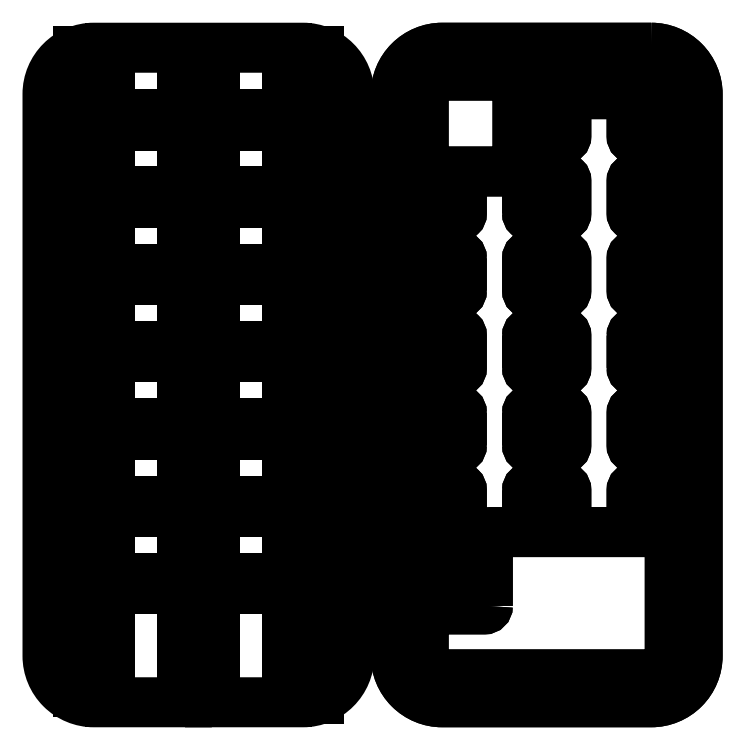
<metadata>
{"format":"dxf","ext":"dxf","renderer":"ezdxf+matplotlib","layout":"modelspace","background":"white","min_lineweight":24,"dpi":150}
</metadata>
<code>
0
SECTION
2
ENTITIES
0
CIRCLE
8
0
10
8
20
251.9
40
5
0
CIRCLE
8
0
10
8
20
30
40
5
0
CIRCLE
8
0
10
122
20
251.9
40
5
0
CIRCLE
8
0
10
122
20
30
40
5
0
LWPOLYLINE
8
0
90
   12
70
    1
43
0
10
70
20
20
10
70
20
2.082e-12
10
110
20
2.132e-14
42
0.4142
10
130
20
20
10
130
20
261.9
42
0.4142
10
110
20
281.9
10
20
20
281.9
42
0.4142
10
-1.421e-14
20
261.9
10
-1.421e-14
20
20
42
0.4142
10
20
20
7.105e-15
10
60
20
-2.039e-12
10
60
20
20
42
-1
0
LWPOLYLINE
8
0
90
    4
70
    1
43
0
10
68
20
38.13
10
68
20
35
42
-1
10
62
20
35
10
62
20
38.13
42
-4.791
0
LINE
8
Engrave
10
130
20
48.6
11
-1.421e-14
21
48.6
0
LINE
8
Engrave
10
130
20
53.5
11
-1.421e-14
21
53.5
0
LINE
8
Engrave
10
130
20
81.9
11
-1.421e-14
21
81.9
0
LINE
8
Engrave
10
-1.421e-14
20
86.8
11
130
21
86.8
0
LINE
8
Engrave
10
130
20
115.2
11
-1.421e-14
21
115.2
0
LINE
8
Engrave
10
-1.421e-14
20
120.1
11
130
21
120.1
0
LINE
8
Engrave
10
130
20
148.5
11
-1.421e-14
21
148.5
0
LINE
8
Engrave
10
-1.421e-14
20
153.4
11
130
21
153.4
0
LINE
8
Engrave
10
130
20
181.8
11
-1.421e-14
21
181.8
0
LINE
8
Engrave
10
-1.421e-14
20
186.7
11
130
21
186.7
0
LINE
8
Engrave
10
130
20
215.1
11
-1.421e-14
21
215.1
0
LINE
8
Engrave
10
-1.421e-14
20
220
11
130
21
220
0
LINE
8
Engrave
10
130
20
248.4
11
-1.421e-14
21
248.4
0
LINE
8
Engrave
10
-1.421e-14
20
253.3
11
130
21
253.3
0
LINE
8
Engrave
10
13
20
4.461
11
13
21
280.6
0
LINE
8
Engrave
10
27
20
281.9
11
27
21
-3.411e-13
0
LINE
8
Engrave
10
58
20
-1.926e-12
11
58
21
281.9
0
LINE
8
Engrave
10
72
20
1.982e-12
11
72
21
281.9
0
LINE
8
Engrave
10
103
20
3.766e-13
11
103
21
281.9
0
LINE
8
Engrave
10
117
20
280.6
11
117
21
1.265
0
CIRCLE
8
0
10
158
20
251.9
40
1.6
0
CIRCLE
8
0
10
272
20
251.9
40
1.6
0
CIRCLE
8
0
10
272
20
30
40
1.6
0
CIRCLE
8
0
10
158
20
30
40
1.6
0
LWPOLYLINE
8
0
90
   12
70
    1
43
0
10
202.4
20
260.4
42
-0.4142
10
203.9
20
261.9
10
266.5
20
261.9
42
0.4142
10
268
20
263.4
10
268
20
268.4
42
0.4142
10
266.5
20
269.9
10
163.5
20
269.9
42
0.4142
10
162
20
268.4
10
162
20
230.1
42
0.4142
10
163.5
20
228.6
10
200.9
20
228.6
42
0.4142
10
202.4
20
230.1
0
LWPOLYLINE
8
0
90
   12
70
    1
43
0
10
189.6
20
41.5
42
-0.4142
10
188.1
20
40
10
163.5
20
40
42
0.4142
10
162
20
38.5
10
162
20
13.5
42
0.4142
10
163.5
20
12
10
266.5
20
12
42
0.4142
10
268
20
13.5
10
268
20
71.8
42
0.4142
10
266.5
20
73.3
10
191.1
20
73.3
42
0.4142
10
189.6
20
71.8
0
LWPOLYLINE
8
0
90
    8
70
    1
43
0
10
206.5
20
157.9
10
206.5
20
144
42
0.4142
10
208
20
142.5
10
221.9
20
142.5
42
0.4142
10
223.4
20
144
10
223.4
20
157.9
42
0.4142
10
221.9
20
159.4
10
208
20
159.4
42
0.4142
0
LWPOLYLINE
8
0
90
    8
70
    1
43
0
10
206.5
20
257.8
10
206.5
20
243.9
42
0.4142
10
208
20
242.4
10
221.9
20
242.4
42
0.4142
10
223.4
20
243.9
10
223.4
20
257.8
42
0.4142
10
221.9
20
259.3
10
208
20
259.3
42
0.4142
0
LWPOLYLINE
8
0
90
    8
70
    1
43
0
10
253
20
75.9
10
266.9
20
75.9
42
0.4142
10
268.4
20
77.4
10
268.4
20
91.3
42
0.4142
10
266.9
20
92.8
10
253
20
92.8
42
0.4142
10
251.5
20
91.3
10
251.5
20
77.4
42
0.4142
0
LWPOLYLINE
8
0
90
    8
70
    1
43
0
10
176.9
20
159.4
10
163.1
20
159.4
42
0.4142
10
161.6
20
157.9
10
161.6
20
144
42
0.4142
10
163.1
20
142.5
10
176.9
20
142.5
42
0.4142
10
178.4
20
144
10
178.4
20
157.9
42
0.4142
0
LWPOLYLINE
8
0
90
    8
70
    1
43
0
10
268.4
20
177.3
10
268.4
20
191.2
42
0.4142
10
266.9
20
192.7
10
253
20
192.7
42
0.4142
10
251.5
20
191.2
10
251.5
20
177.3
42
0.4142
10
253
20
175.8
10
266.9
20
175.8
42
0.4142
0
LWPOLYLINE
8
0
90
    8
70
    1
43
0
10
163.1
20
42.6
10
176.9
20
42.6
42
0.4142
10
178.4
20
44.1
10
178.4
20
58
42
0.4142
10
176.9
20
59.5
10
163.1
20
59.5
42
0.4142
10
161.6
20
58
10
161.6
20
44.1
42
0.4142
0
LWPOLYLINE
8
0
90
    8
70
    1
43
0
10
268.4
20
210.6
10
268.4
20
224.5
42
0.4142
10
266.9
20
226
10
253
20
226
42
0.4142
10
251.5
20
224.5
10
251.5
20
210.6
42
0.4142
10
253
20
209.1
10
266.9
20
209.1
42
0.4142
0
LWPOLYLINE
8
0
90
    8
70
    1
43
0
10
178.4
20
110.7
10
178.4
20
124.6
42
0.4142
10
176.9
20
126.1
10
163.1
20
126.1
42
0.4142
10
161.6
20
124.6
10
161.6
20
110.7
42
0.4142
10
163.1
20
109.2
10
176.9
20
109.2
42
0.4142
0
LWPOLYLINE
8
0
90
    8
70
    1
43
0
10
253
20
109.2
10
266.9
20
109.2
42
0.4142
10
268.4
20
110.7
10
268.4
20
124.6
42
0.4142
10
266.9
20
126.1
10
253
20
126.1
42
0.4142
10
251.5
20
124.6
10
251.5
20
110.7
42
0.4142
0
LWPOLYLINE
8
0
90
    8
70
    1
43
0
10
161.6
20
224.5
10
161.6
20
210.6
42
0.4142
10
163.1
20
209.1
10
176.9
20
209.1
42
0.4142
10
178.4
20
210.6
10
178.4
20
224.5
42
0.4142
10
176.9
20
226
10
163.1
20
226
42
0.4142
0
LWPOLYLINE
8
0
90
    8
70
    1
43
0
10
206.5
20
124.6
10
206.5
20
110.7
42
0.4142
10
208
20
109.2
10
221.9
20
109.2
42
0.4142
10
223.4
20
110.7
10
223.4
20
124.6
42
0.4142
10
221.9
20
126.1
10
208
20
126.1
42
0.4142
0
LWPOLYLINE
8
0
90
    8
70
    1
43
0
10
221.9
20
192.7
10
208
20
192.7
42
0.4142
10
206.5
20
191.2
10
206.5
20
177.3
42
0.4142
10
208
20
175.8
10
221.9
20
175.8
42
0.4142
10
223.4
20
177.3
10
223.4
20
191.2
42
0.4142
0
LWPOLYLINE
8
0
90
    8
70
    1
43
0
10
206.5
20
224.5
10
206.5
20
210.6
42
0.4142
10
208
20
209.1
10
221.9
20
209.1
42
0.4142
10
223.4
20
210.6
10
223.4
20
224.5
42
0.4142
10
221.9
20
226
10
208
20
226
42
0.4142
0
LWPOLYLINE
8
0
90
    8
70
    1
43
0
10
206.5
20
91.3
10
206.5
20
77.4
42
0.4142
10
208
20
75.9
10
221.9
20
75.9
42
0.4142
10
223.4
20
77.4
10
223.4
20
91.3
42
0.4142
10
221.9
20
92.8
10
208
20
92.8
42
0.4142
0
LWPOLYLINE
8
0
90
    8
70
    1
43
0
10
178.4
20
177.3
10
178.4
20
191.2
42
0.4142
10
176.9
20
192.7
10
163.1
20
192.7
42
0.4142
10
161.6
20
191.2
10
161.6
20
177.3
42
0.4142
10
163.1
20
175.8
10
176.9
20
175.8
42
0.4142
0
LWPOLYLINE
8
0
90
    8
70
    1
43
0
10
251.5
20
157.9
10
251.5
20
144
42
0.4142
10
253
20
142.5
10
266.9
20
142.5
42
0.4142
10
268.4
20
144
10
268.4
20
157.9
42
0.4142
10
266.9
20
159.4
10
253
20
159.4
42
0.4142
0
LWPOLYLINE
8
0
90
    8
70
    1
43
0
10
163.1
20
75.9
10
176.9
20
75.9
42
0.4142
10
178.4
20
77.4
10
178.4
20
91.3
42
0.4142
10
176.9
20
92.8
10
163.1
20
92.8
42
0.4142
10
161.6
20
91.3
10
161.6
20
77.4
42
0.4142
0
LWPOLYLINE
8
0
90
    7
70
    1
43
0
10
266.9
20
259.3
10
251.5
20
259.3
10
251.5
20
243.9
42
0.4142
10
253
20
242.4
10
266.9
20
242.4
42
0.4142
10
268.4
20
243.9
10
268.4
20
257.8
42
0.4142
0
LWPOLYLINE
8
0
90
    8
70
    1
43
0
10
260
20
281.9
42
-0.4142
10
280
20
261.9
10
280
20
20
42
-0.4142
10
260
20
-1.421e-14
10
170
20
0
42
-0.4142
10
150
20
20
10
150
20
261.9
42
-0.4142
10
170
20
281.9
0
LWPOLYLINE
8
0
90
    8
70
    1
43
0
10
206.5
20
144
10
206.5
20
157.9
42
-0.4142
10
208
20
159.4
10
221.9
20
159.4
42
-0.4142
10
223.4
20
157.9
10
223.4
20
144
42
-0.4142
10
221.9
20
142.5
10
208
20
142.5
42
-0.4142
0
LWPOLYLINE
8
0
90
    8
70
    1
43
0
10
206.5
20
243.9
10
206.5
20
257.8
42
-0.4142
10
208
20
259.3
10
221.9
20
259.3
42
-0.4142
10
223.4
20
257.8
10
223.4
20
243.9
42
-0.4142
10
221.9
20
242.4
10
208
20
242.4
42
-0.4142
0
LWPOLYLINE
8
0
90
    8
70
    1
43
0
10
266.9
20
75.9
10
253
20
75.9
42
-0.4142
10
251.5
20
77.4
10
251.5
20
91.3
42
-0.4142
10
253
20
92.8
10
266.9
20
92.8
42
-0.4142
10
268.4
20
91.3
10
268.4
20
77.4
42
-0.4142
0
LWPOLYLINE
8
0
90
    8
70
    1
43
0
10
163.1
20
159.4
10
176.9
20
159.4
42
-0.4142
10
178.4
20
157.9
10
178.4
20
144
42
-0.4142
10
176.9
20
142.5
10
163.1
20
142.5
42
-0.4142
10
161.6
20
144
10
161.6
20
157.9
42
-0.4142
0
LWPOLYLINE
8
0
90
    8
70
    1
43
0
10
268.4
20
191.2
10
268.4
20
177.3
42
-0.4142
10
266.9
20
175.8
10
253
20
175.8
42
-0.4142
10
251.5
20
177.3
10
251.5
20
191.2
42
-0.4142
10
253
20
192.7
10
266.9
20
192.7
42
-0.4142
0
LWPOLYLINE
8
0
90
    8
70
    1
43
0
10
176.9
20
42.6
10
163.1
20
42.6
42
-0.4142
10
161.6
20
44.1
10
161.6
20
58
42
-0.4142
10
163.1
20
59.5
10
176.9
20
59.5
42
-0.4142
10
178.4
20
58
10
178.4
20
44.1
42
-0.4142
0
LWPOLYLINE
8
0
90
    8
70
    1
43
0
10
268.4
20
224.5
10
268.4
20
210.6
42
-0.4142
10
266.9
20
209.1
10
253
20
209.1
42
-0.4142
10
251.5
20
210.6
10
251.5
20
224.5
42
-0.4142
10
253
20
226
10
266.9
20
226
42
-0.4142
0
LWPOLYLINE
8
0
90
    8
70
    1
43
0
10
178.4
20
124.6
10
178.4
20
110.7
42
-0.4142
10
176.9
20
109.2
10
163.1
20
109.2
42
-0.4142
10
161.6
20
110.7
10
161.6
20
124.6
42
-0.4142
10
163.1
20
126.1
10
176.9
20
126.1
42
-0.4142
0
LWPOLYLINE
8
0
90
    8
70
    1
43
0
10
266.9
20
109.2
10
253
20
109.2
42
-0.4142
10
251.5
20
110.7
10
251.5
20
124.6
42
-0.4142
10
253
20
126.1
10
266.9
20
126.1
42
-0.4142
10
268.4
20
124.6
10
268.4
20
110.7
42
-0.4142
0
LWPOLYLINE
8
0
90
    8
70
    1
43
0
10
161.6
20
210.6
10
161.6
20
224.5
42
-0.4142
10
163.1
20
226
10
176.9
20
226
42
-0.4142
10
178.4
20
224.5
10
178.4
20
210.6
42
-0.4142
10
176.9
20
209.1
10
163.1
20
209.1
42
-0.4142
0
LWPOLYLINE
8
0
90
    8
70
    1
43
0
10
206.5
20
110.7
10
206.5
20
124.6
42
-0.4142
10
208
20
126.1
10
221.9
20
126.1
42
-0.4142
10
223.4
20
124.6
10
223.4
20
110.7
42
-0.4142
10
221.9
20
109.2
10
208
20
109.2
42
-0.4142
0
LWPOLYLINE
8
0
90
    8
70
    1
43
0
10
208
20
192.7
10
221.9
20
192.7
42
-0.4142
10
223.4
20
191.2
10
223.4
20
177.3
42
-0.4142
10
221.9
20
175.8
10
208
20
175.8
42
-0.4142
10
206.5
20
177.3
10
206.5
20
191.2
42
-0.4142
0
LWPOLYLINE
8
0
90
    8
70
    1
43
0
10
206.5
20
210.6
10
206.5
20
224.5
42
-0.4142
10
208
20
226
10
221.9
20
226
42
-0.4142
10
223.4
20
224.5
10
223.4
20
210.6
42
-0.4142
10
221.9
20
209.1
10
208
20
209.1
42
-0.4142
0
LWPOLYLINE
8
0
90
    8
70
    1
43
0
10
206.5
20
77.4
10
206.5
20
91.3
42
-0.4142
10
208
20
92.8
10
221.9
20
92.8
42
-0.4142
10
223.4
20
91.3
10
223.4
20
77.4
42
-0.4142
10
221.9
20
75.9
10
208
20
75.9
42
-0.4142
0
LWPOLYLINE
8
0
90
    8
70
    1
43
0
10
178.4
20
191.2
10
178.4
20
177.3
42
-0.4142
10
176.9
20
175.8
10
163.1
20
175.8
42
-0.4142
10
161.6
20
177.3
10
161.6
20
191.2
42
-0.4142
10
163.1
20
192.7
10
176.9
20
192.7
42
-0.4142
0
LWPOLYLINE
8
0
90
    8
70
    1
43
0
10
251.5
20
144
10
251.5
20
157.9
42
-0.4142
10
253
20
159.4
10
266.9
20
159.4
42
-0.4142
10
268.4
20
157.9
10
268.4
20
144
42
-0.4142
10
266.9
20
142.5
10
253
20
142.5
42
-0.4142
0
LWPOLYLINE
8
0
90
    8
70
    1
43
0
10
176.9
20
75.9
10
163.1
20
75.9
42
-0.4142
10
161.6
20
77.4
10
161.6
20
91.3
42
-0.4142
10
163.1
20
92.8
10
176.9
20
92.8
42
-0.4142
10
178.4
20
91.3
10
178.4
20
77.4
42
-0.4142
0
LWPOLYLINE
8
0
90
    7
70
    1
43
0
10
251.5
20
259.3
10
266.9
20
259.3
42
-0.4142
10
268.4
20
257.8
10
268.4
20
243.9
42
-0.4142
10
266.9
20
242.4
10
253
20
242.4
42
-0.4142
10
251.5
20
243.9
0
LWPOLYLINE
8
0
90
   12
70
    1
43
0
10
202.4
20
260.4
42
-0.4142
10
203.9
20
261.9
10
266.5
20
261.9
42
0.4142
10
268
20
263.4
10
268
20
268.4
42
0.4142
10
266.5
20
269.9
10
163.5
20
269.9
42
0.4142
10
162
20
268.4
10
162
20
230.1
42
0.4142
10
163.5
20
228.6
10
200.9
20
228.6
42
0.4142
10
202.4
20
230.1
0
LWPOLYLINE
8
0
90
   12
70
    1
43
0
10
189.6
20
41.5
42
-0.4142
10
188.1
20
40
10
163.5
20
40
42
0.4142
10
162
20
38.5
10
162
20
13.5
42
0.4142
10
163.5
20
12
10
266.5
20
12
42
0.4142
10
268
20
13.5
10
268
20
71.8
42
0.4142
10
266.5
20
73.3
10
191.1
20
73.3
42
0.4142
10
189.6
20
71.8
0
LWPOLYLINE
8
0
90
    8
70
    1
43
0
10
260
20
281.9
42
-0.4142
10
280
20
261.9
10
280
20
20
42
-0.4142
10
260
20
-7.105e-15
10
170
20
0
42
-0.4142
10
150
20
20
10
150
20
261.9
42
-0.4142
10
170
20
281.9
0
CIRCLE
8
0
10
158
20
251.9
40
1.6
0
CIRCLE
8
0
10
158
20
251.9
40
1.6
0
CIRCLE
8
0
10
158
20
30
40
1.6
0
CIRCLE
8
0
10
272
20
30
40
1.6
0
CIRCLE
8
0
10
272
20
30
40
1.6
0
CIRCLE
8
0
10
272
20
251.9
40
1.6
0
ENDSEC
0
EOF

</code>
